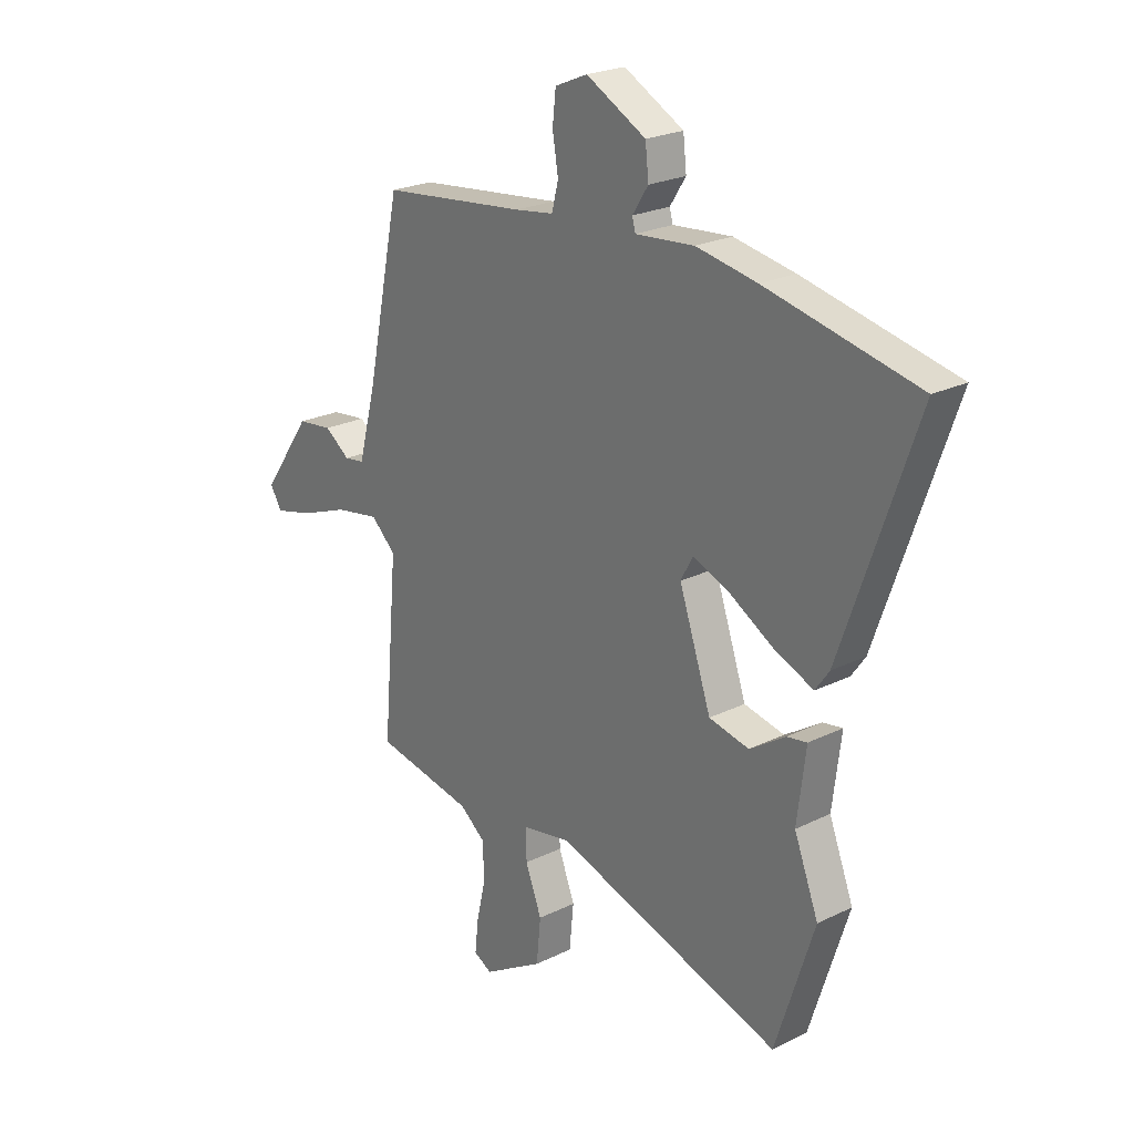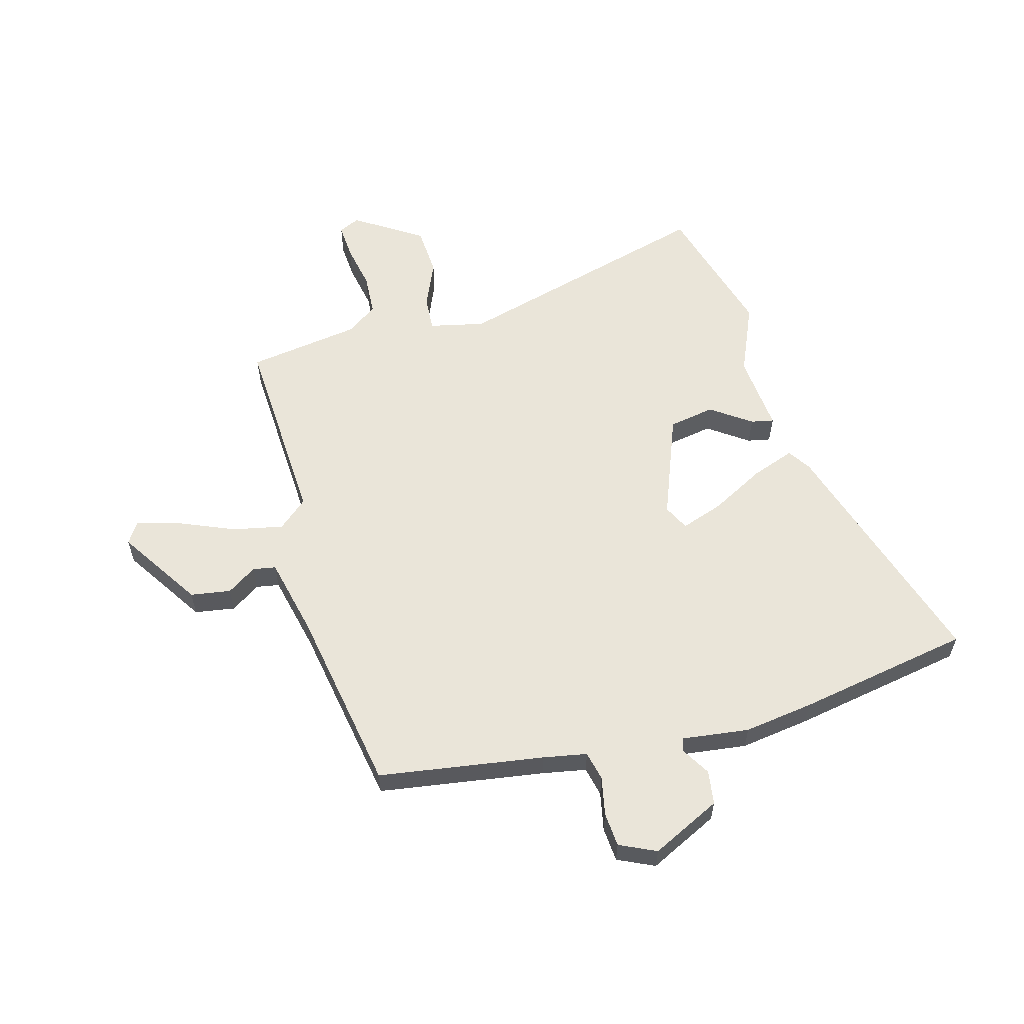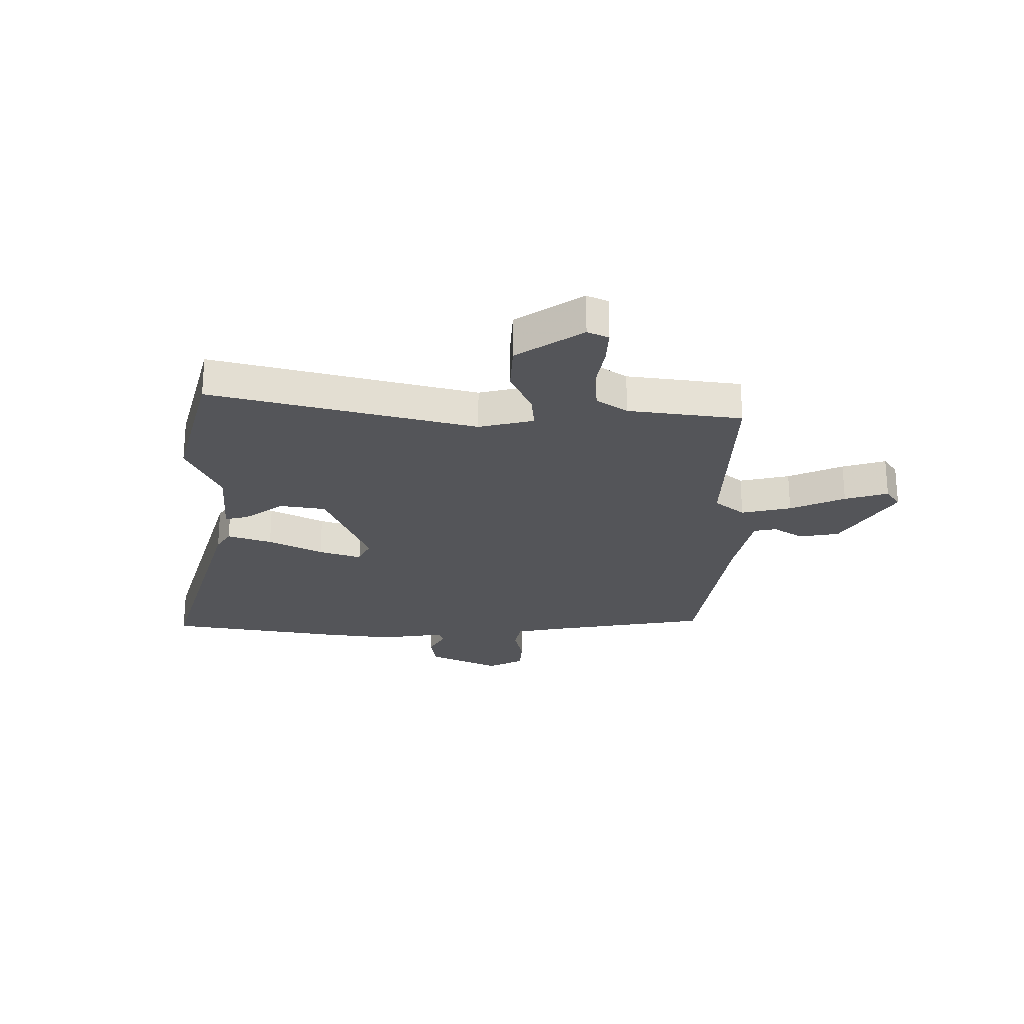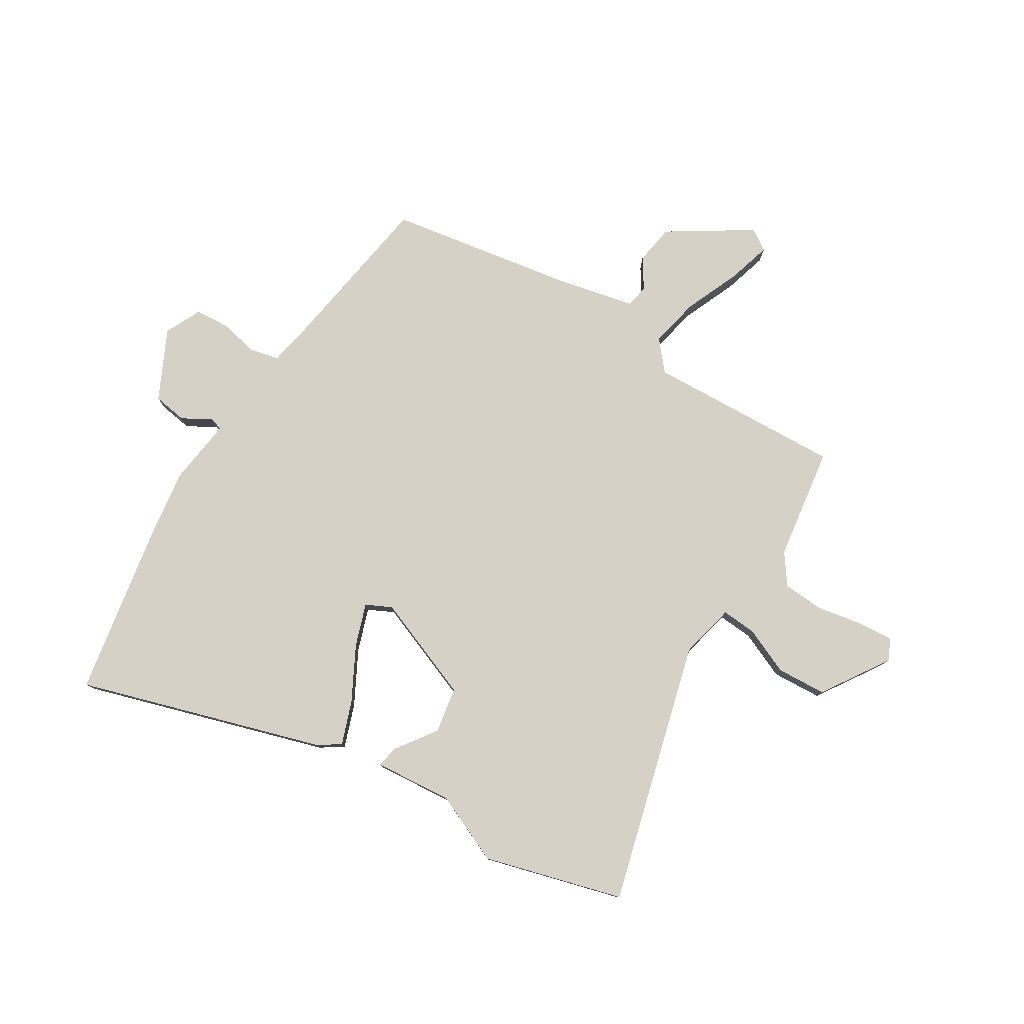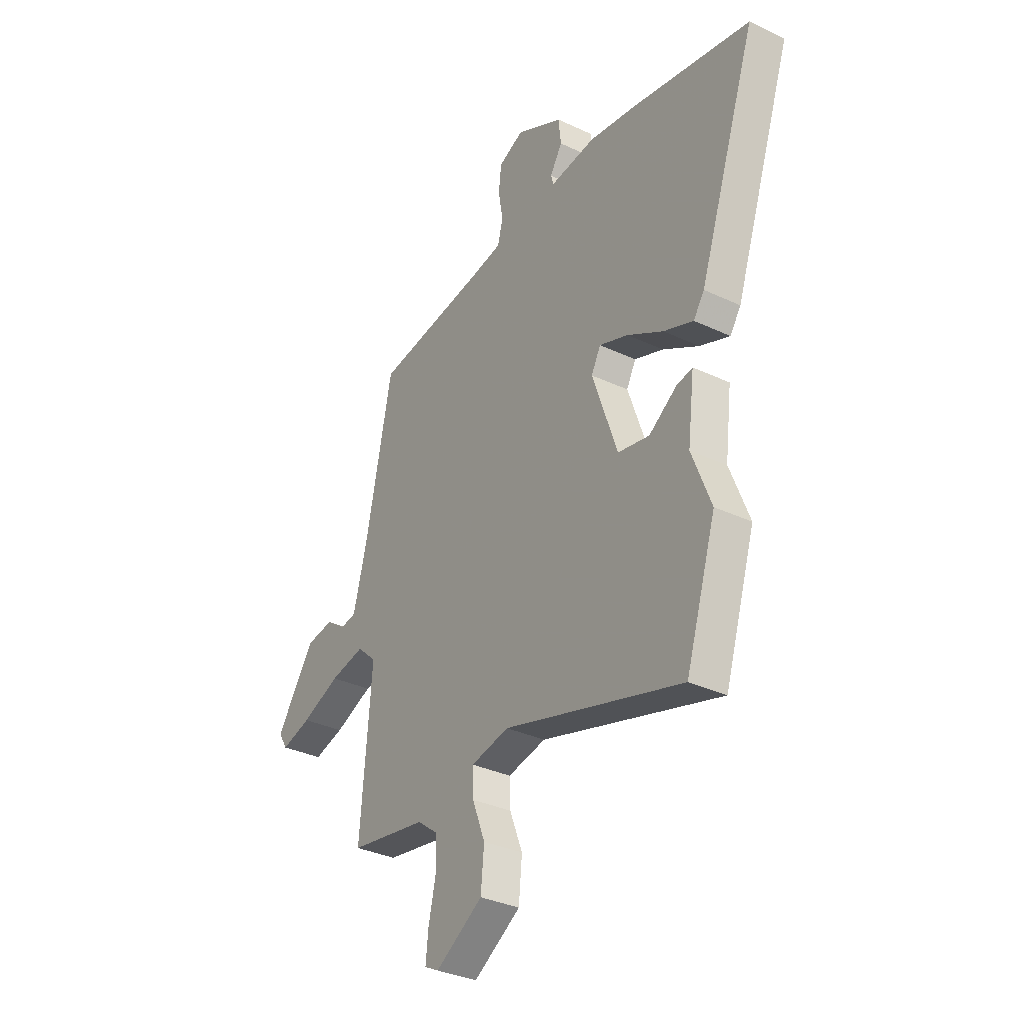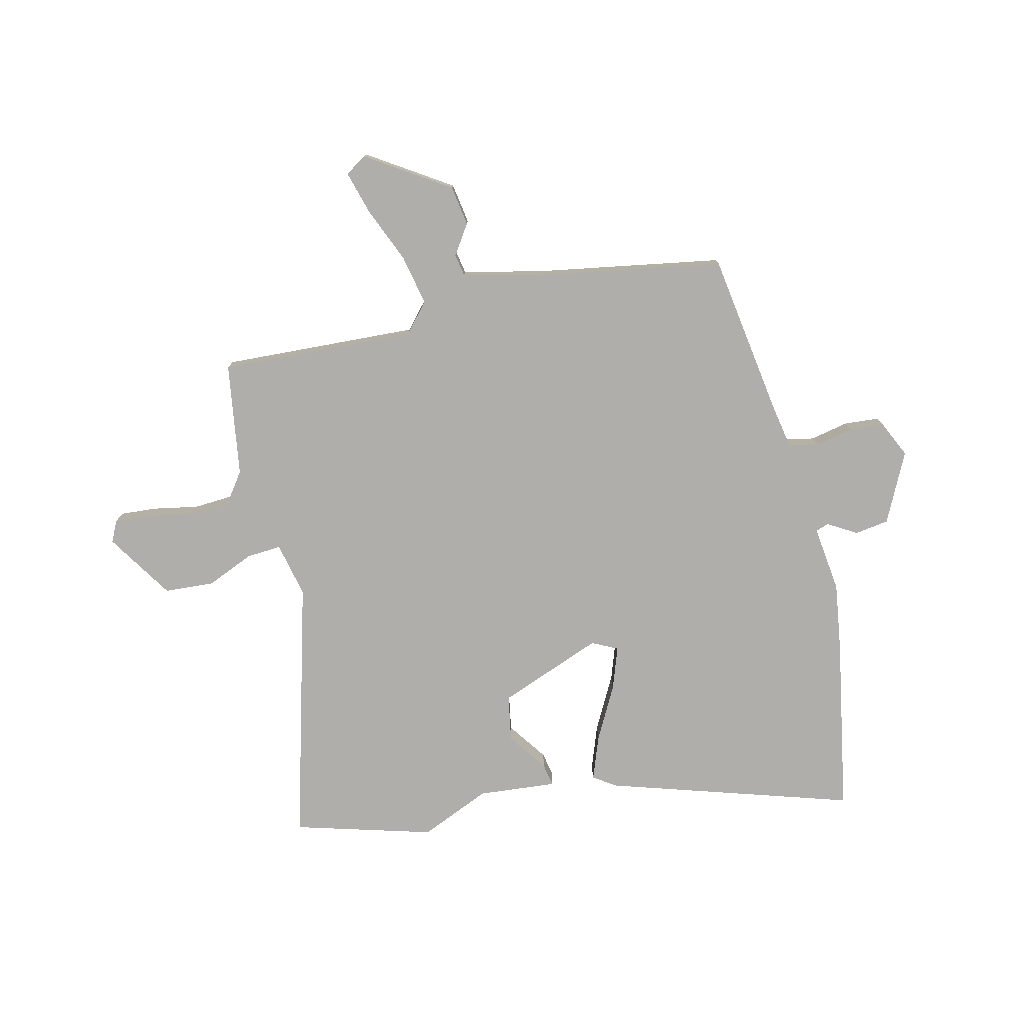
<metadata>
{"format":"obj","ext":"obj","renderer":"f3d","projection":"perspective","resolution":1024,"background":"white","views":[{"elev":23.3,"azim":50.2,"up":"+Z"},{"elev":58.3,"azim":-13.4,"up":"+Y"},{"elev":-24.7,"azim":-177.3,"up":"+Y"},{"elev":79.2,"azim":123.9,"up":"+Y"},{"elev":-34.0,"azim":57.5,"up":"+Z"},{"elev":-77.8,"azim":-74.6,"up":"+Y"}]}
</metadata>
<code>
v -0.438 0.07 0.48
v -0.134 0.07 0.515
v -0.053 0.07 0.527
v -0.039 0.07 0.581
v -0.051 0.07 0.652
v -0.044 0.07 0.715
v 0.024 0.07 0.744
v 0.149 0.07 0.677
v 0.156 0.07 0.614
v 0.123 0.07 0.563
v 0.13 0.07 0.538
v 0.253 0.07 0.549
v 0.38 0.07 0.526
v 0.697 0.07 0.457
v 0.542 0.07 0.015
v 0.513 0.07 -0.026
v 0.434 0.07 0.006
v 0.338 0.07 0.062
v 0.261 0.07 0.092
v 0.236 0.07 0.046
v 0.303 0.07 -0.148
v 0.387 0.07 -0.166
v 0.462 0.07 -0.117
v 0.504 0.07 -0.11
v 0.486 0.07 -0.254
v 0.537 0.07 -0.385
v 0.456 0.07 -0.637
v -0.021 0.07 -0.488
v -0.123 0.07 -0.507
v -0.121 0.07 -0.571
v -0.087 0.07 -0.659
v -0.096 0.07 -0.75
v -0.222 0.07 -0.825
v -0.26 0.07 -0.805
v -0.253 0.07 -0.74
v -0.234 0.07 -0.656
v -0.236 0.07 -0.58
v -0.29 0.07 -0.538
v -0.497 0.07 -0.499
v -0.466 0.07 -0.14
v -0.518 0.07 -0.092
v -0.611 0.07 -0.108
v -0.714 0.07 -0.147
v -0.795 0.07 -0.167
v -0.819 0.07 -0.127
v -0.716 0.07 0.02
v -0.642 0.07 0.029
v -0.589 0.07 -0.009
v -0.547 0.07 -0.003
v -0.509 0.07 0.14
v -0.438 0 0.48
v -0.134 0 0.515
v -0.053 0 0.527
v -0.039 0 0.581
v -0.051 0 0.652
v -0.044 0 0.715
v 0.024 0 0.744
v 0.149 0 0.677
v 0.156 0 0.614
v 0.123 0 0.563
v 0.13 0 0.538
v 0.253 0 0.549
v 0.38 0 0.526
v 0.697 0 0.457
v 0.542 0 0.015
v 0.513 0 -0.026
v 0.434 0 0.006
v 0.338 0 0.062
v 0.261 0 0.092
v 0.236 0 0.046
v 0.303 0 -0.148
v 0.387 0 -0.166
v 0.462 0 -0.117
v 0.504 0 -0.11
v 0.486 0 -0.254
v 0.537 0 -0.385
v 0.456 0 -0.637
v -0.021 0 -0.488
v -0.123 0 -0.507
v -0.121 0 -0.571
v -0.087 0 -0.659
v -0.096 0 -0.75
v -0.222 0 -0.825
v -0.26 0 -0.805
v -0.253 0 -0.74
v -0.234 0 -0.656
v -0.236 0 -0.58
v -0.29 0 -0.538
v -0.497 0 -0.499
v -0.466 0 -0.14
v -0.518 0 -0.092
v -0.611 0 -0.108
v -0.714 0 -0.147
v -0.795 0 -0.167
v -0.819 0 -0.127
v -0.716 0 0.02
v -0.642 0 0.029
v -0.589 0 -0.009
v -0.547 0 -0.003
v -0.509 0 0.14
f 45 46 47 48
f 45 48 49
f 42 43 44 45
f 41 42 45 49
f 40 41 49 50
f 38 39 40
f 37 38 40 50
f 33 34 35 36
f 33 36 37
f 30 31 32 33
f 29 30 33 37
f 25 26 27 28
f 25 28 29
f 22 23 24 25
f 21 22 25 29
f 20 21 29 37
f 15 16 17 18
f 15 18 19
f 14 15 19
f 11 12 13 14
f 11 14 19
f 7 8 9 10
f 7 10 11
f 4 5 6 7
f 3 4 7 11
f 2 3 11 19
f 19 20 37 50
f 1 2 19 50
f 98 97 96 95
f 99 98 95
f 95 94 93 92
f 99 95 92 91
f 100 99 91 90
f 90 89 88
f 100 90 88 87
f 86 85 84 83
f 87 86 83
f 83 82 81 80
f 87 83 80 79
f 78 77 76 75
f 79 78 75
f 75 74 73 72
f 79 75 72 71
f 87 79 71 70
f 68 67 66 65
f 69 68 65
f 69 65 64
f 64 63 62 61
f 69 64 61
f 60 59 58 57
f 61 60 57
f 57 56 55 54
f 61 57 54 53
f 69 61 53 52
f 100 87 70 69
f 100 69 52 51
f 1 51 52 2
f 2 52 53 3
f 3 53 54 4
f 4 54 55 5
f 5 55 56 6
f 6 56 57 7
f 7 57 58 8
f 8 58 59 9
f 9 59 60 10
f 10 60 61 11
f 11 61 62 12
f 12 62 63 13
f 13 63 64 14
f 14 64 65 15
f 15 65 66 16
f 16 66 67 17
f 17 67 68 18
f 18 68 69 19
f 19 69 70 20
f 20 70 71 21
f 21 71 72 22
f 22 72 73 23
f 23 73 74 24
f 24 74 75 25
f 25 75 76 26
f 26 76 77 27
f 27 77 78 28
f 28 78 79 29
f 29 79 80 30
f 30 80 81 31
f 31 81 82 32
f 32 82 83 33
f 33 83 84 34
f 34 84 85 35
f 35 85 86 36
f 36 86 87 37
f 37 87 88 38
f 38 88 89 39
f 39 89 90 40
f 40 90 91 41
f 41 91 92 42
f 42 92 93 43
f 43 93 94 44
f 44 94 95 45
f 45 95 96 46
f 46 96 97 47
f 47 97 98 48
f 48 98 99 49
f 49 99 100 50
f 50 100 51 1

</code>
